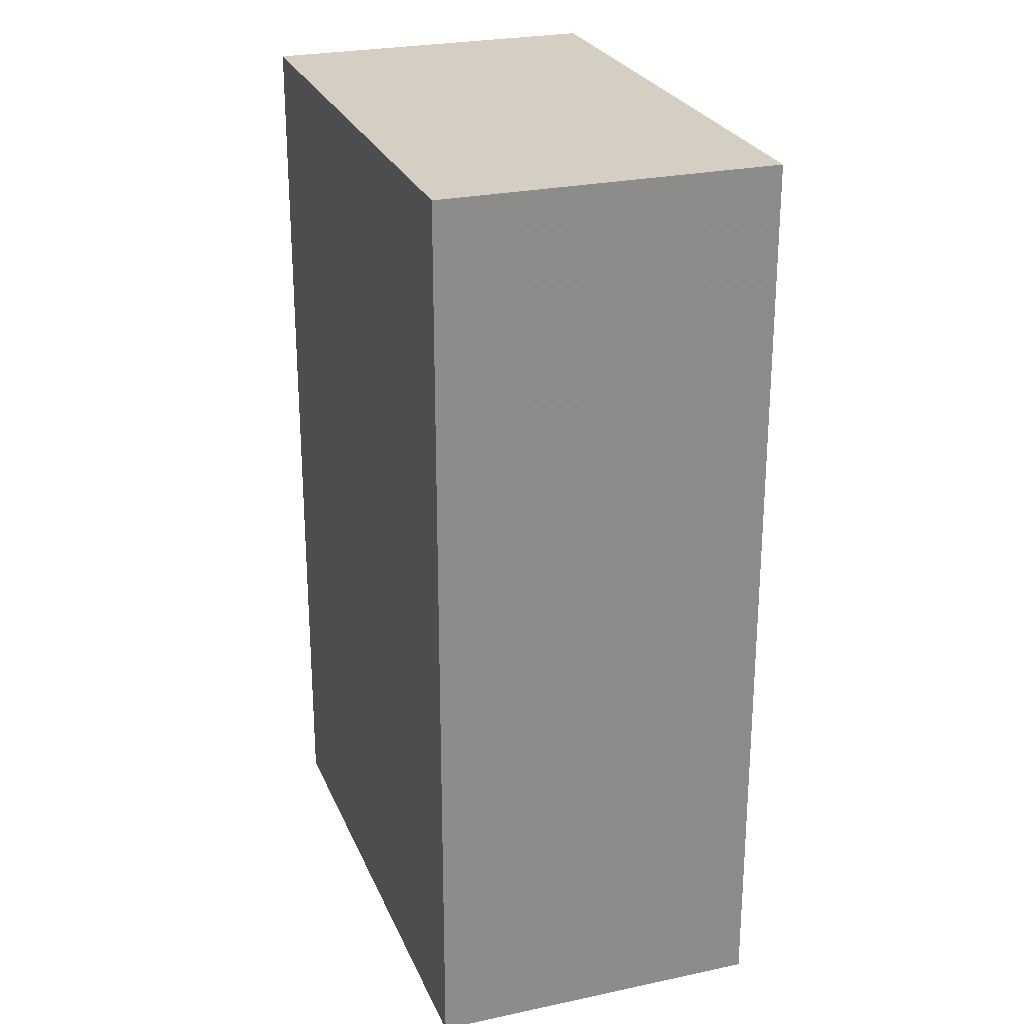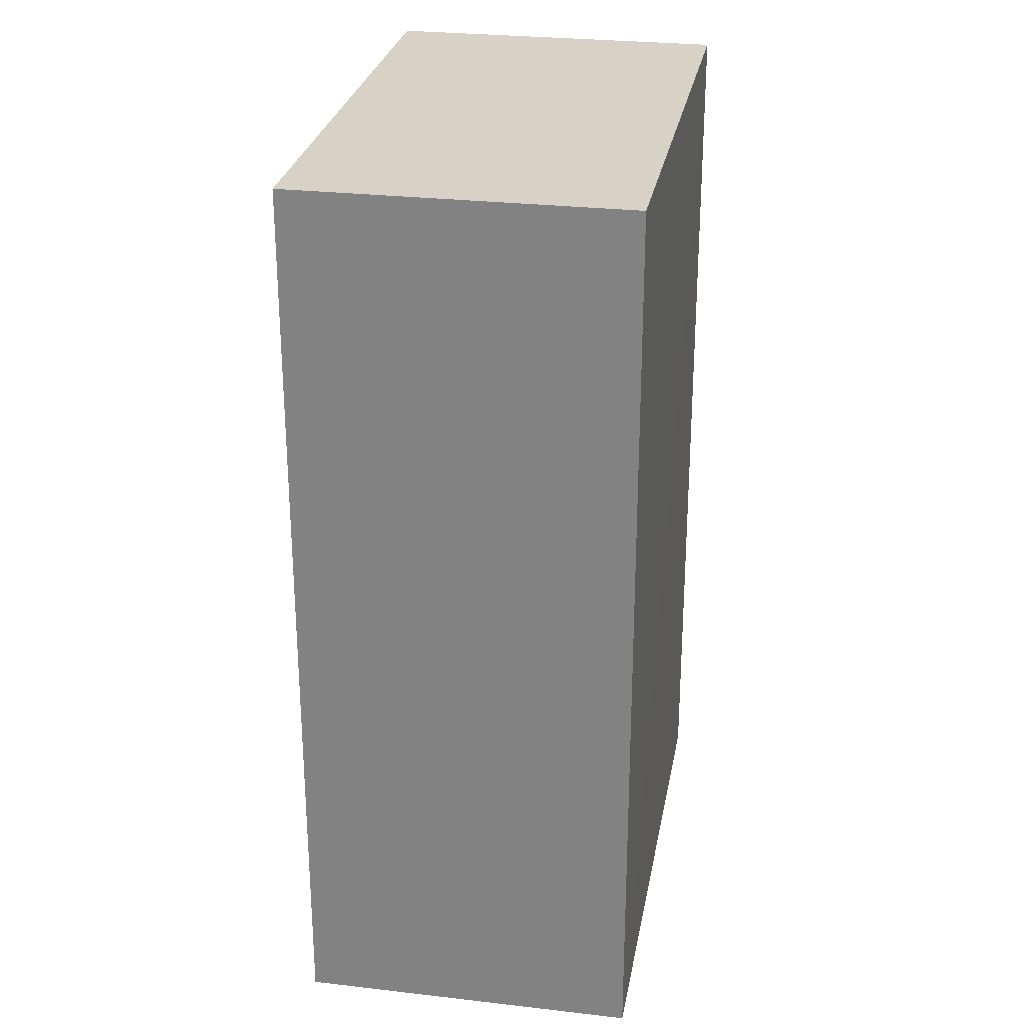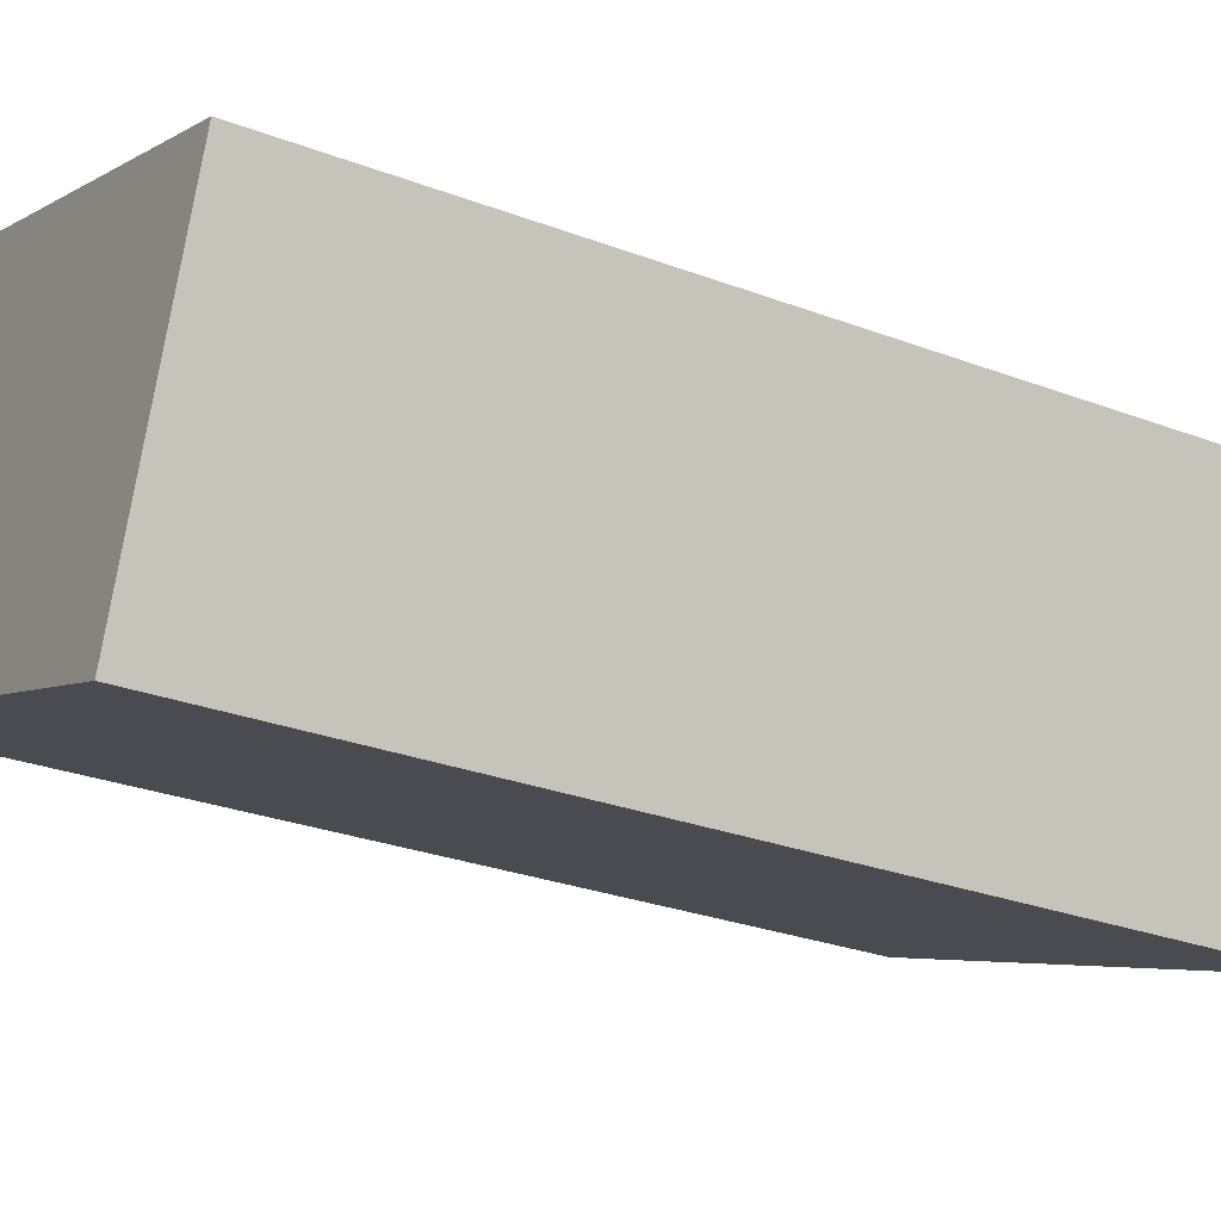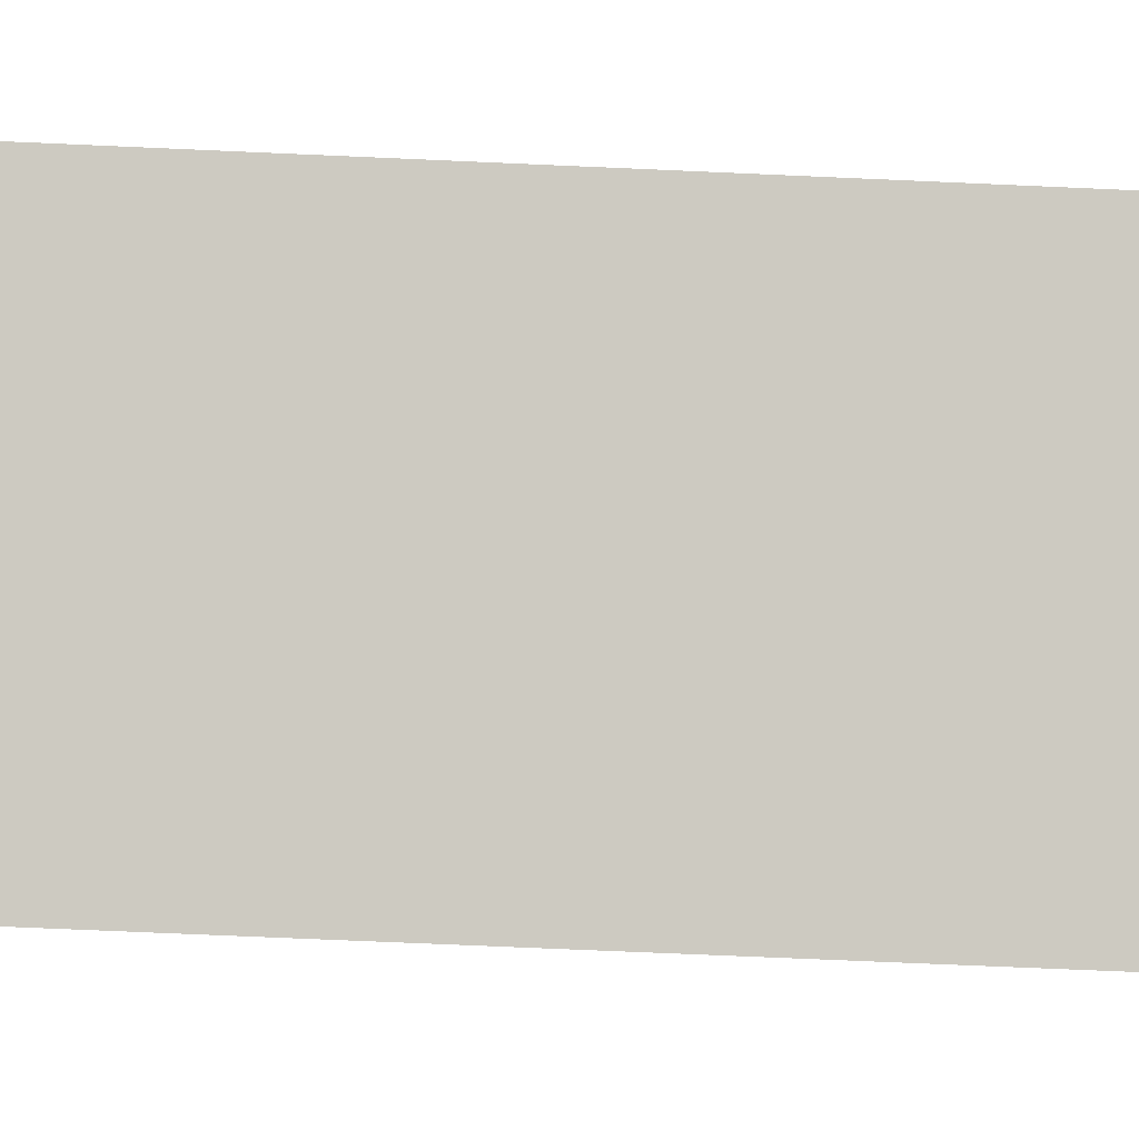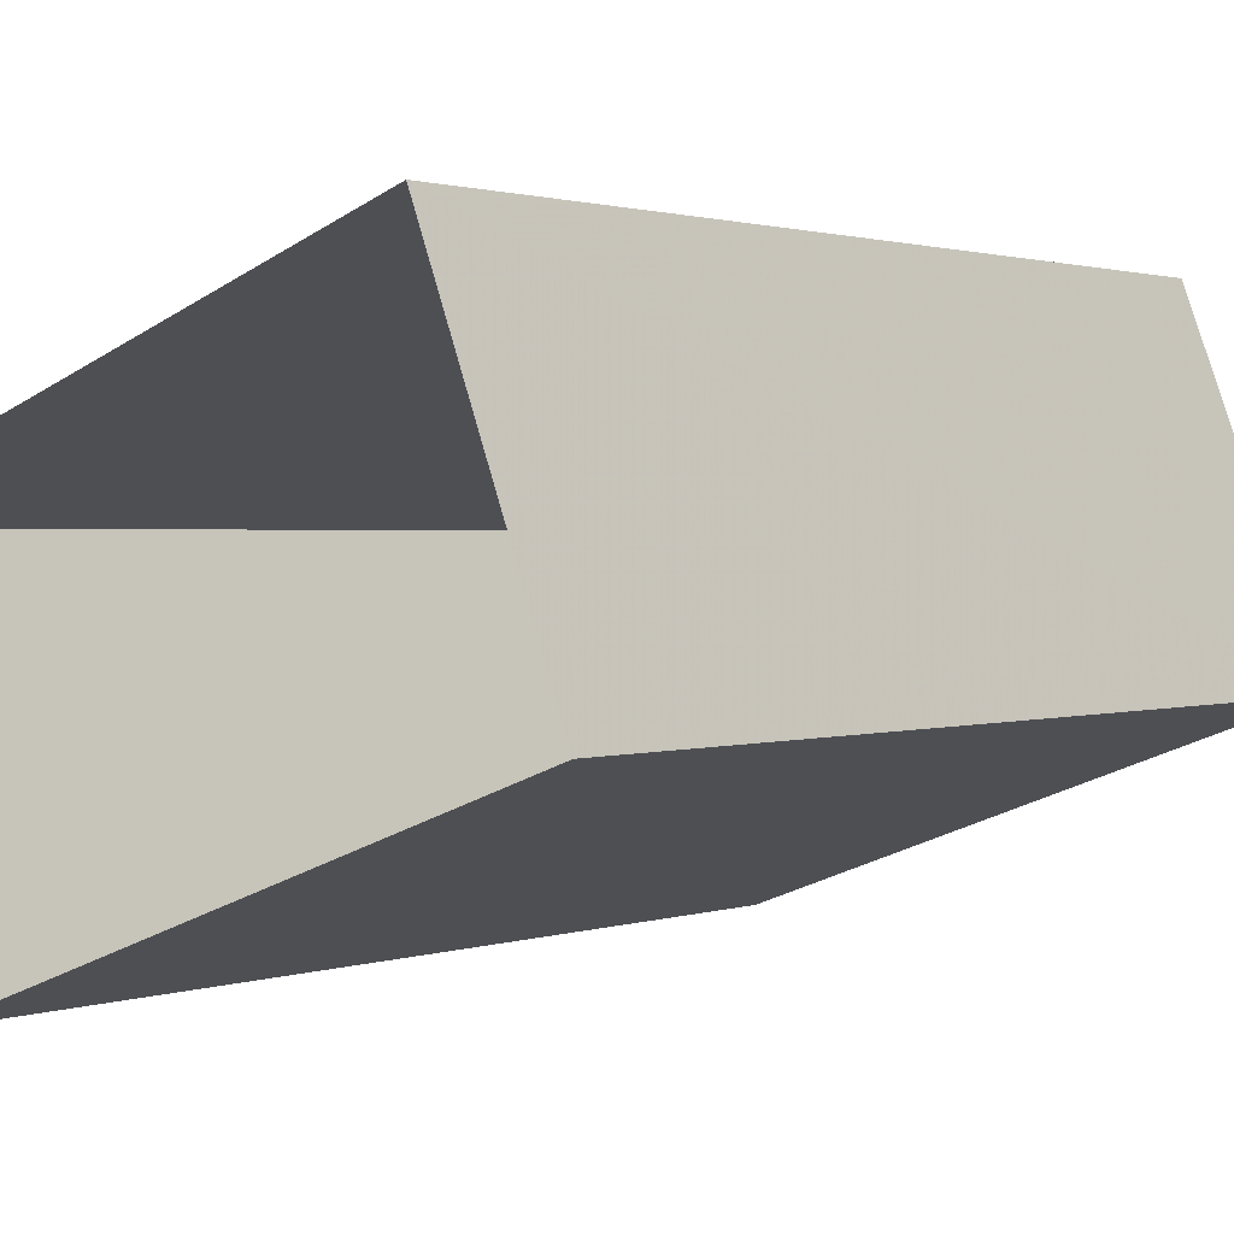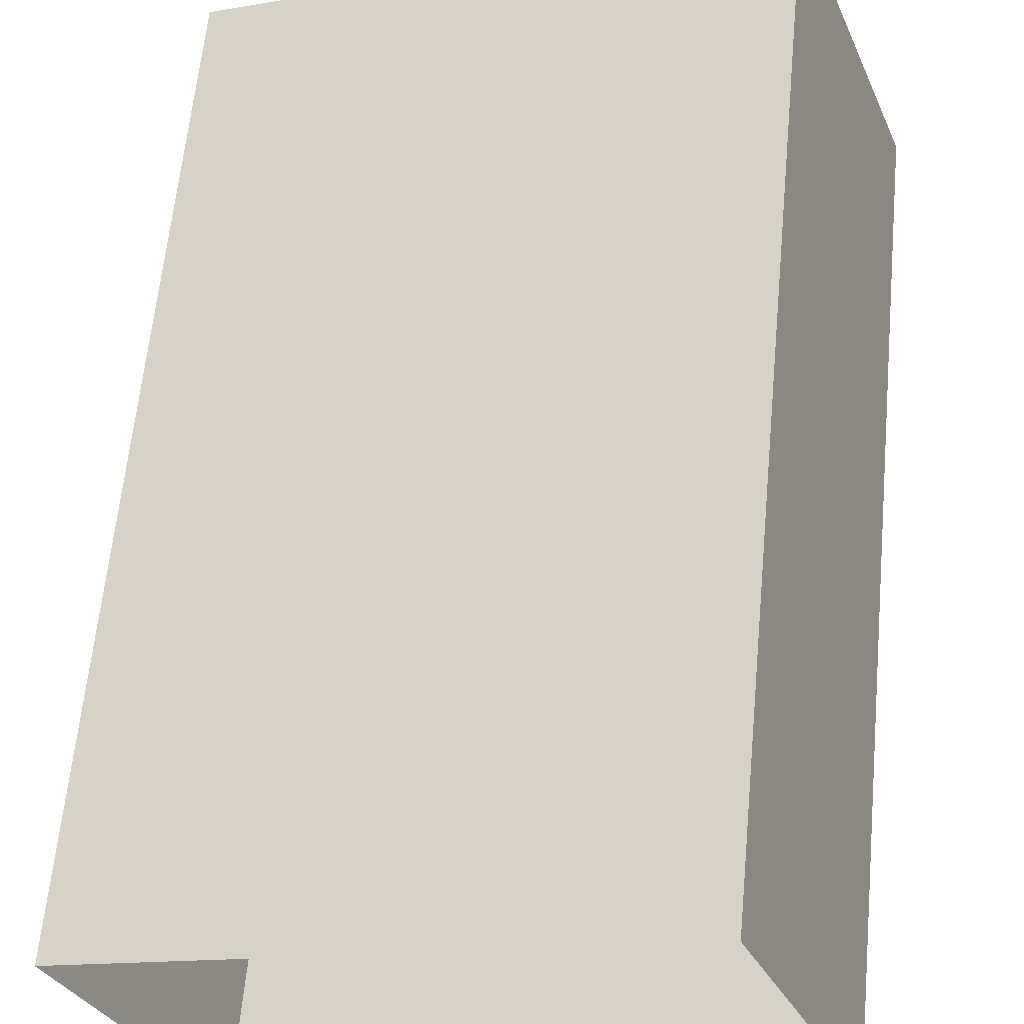
<metadata>
{"format":"obj","ext":"obj","renderer":"f3d","projection":"perspective","resolution":1024,"background":"white","views":[{"elev":25.6,"azim":50.6,"up":"+Z"},{"elev":27.4,"azim":79.7,"up":"+Z"},{"elev":-27.7,"azim":59.9,"up":"+Y"},{"elev":-73.1,"azim":-92.5,"up":"+Y"},{"elev":1.4,"azim":-142.5,"up":"+Y"},{"elev":61.8,"azim":-174.6,"up":"+Y"}]}
</metadata>
<code>
v -1.165e+04 -3.389e+04 29.76
v -1.165e+04 -3.389e+04 29.76
v -1.165e+04 -3.389e+04 29.76
v -1.166e+04 -3.389e+04 29.76
v -1.165e+04 -3.389e+04 36.89
v -1.166e+04 -3.389e+04 36.89
v -1.165e+04 -3.389e+04 36.89
v -1.165e+04 -3.389e+04 36.89
f 1 2 3
f 4 1 3
f 5 6 7
f 8 5 7
f 6 4 3
f 7 6 3
f 6 1 4
f 6 5 1
f 5 2 1
f 5 8 2
f 7 3 2
f 8 7 2

</code>
